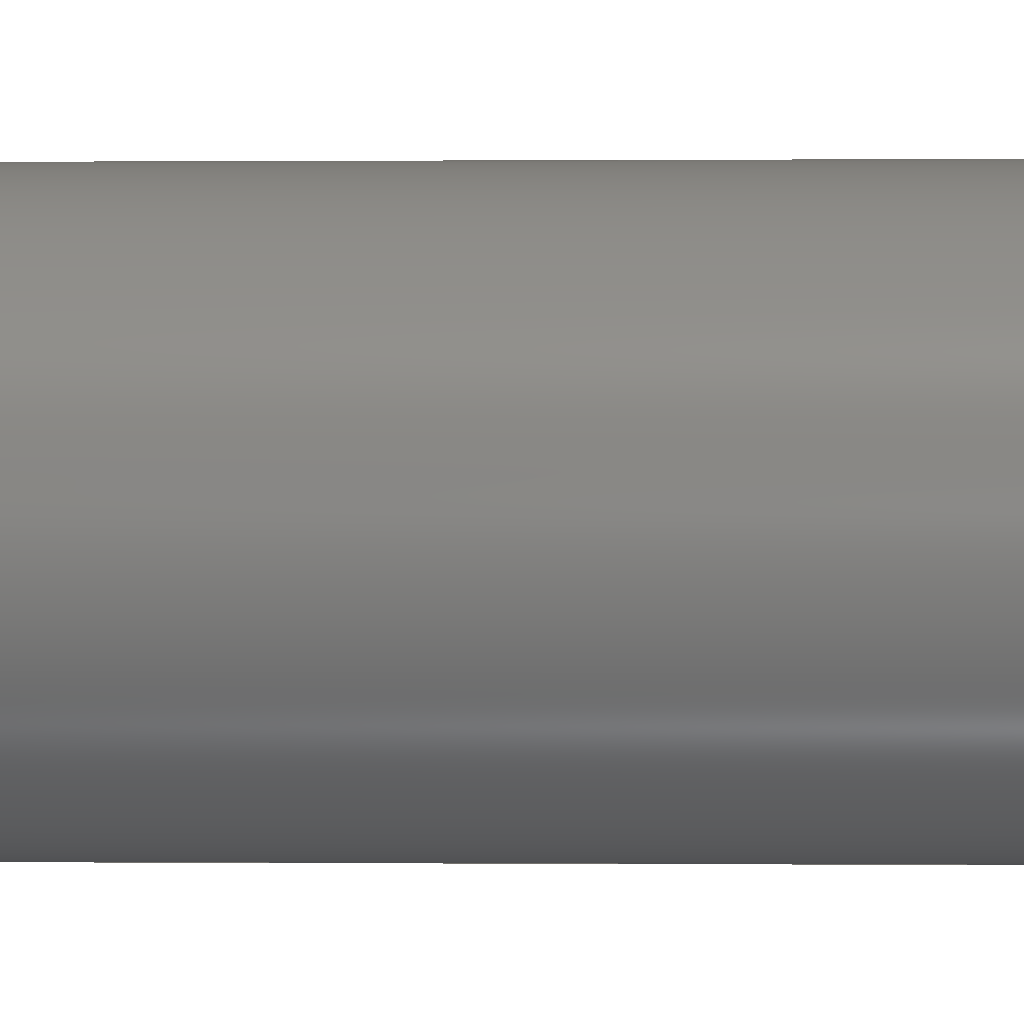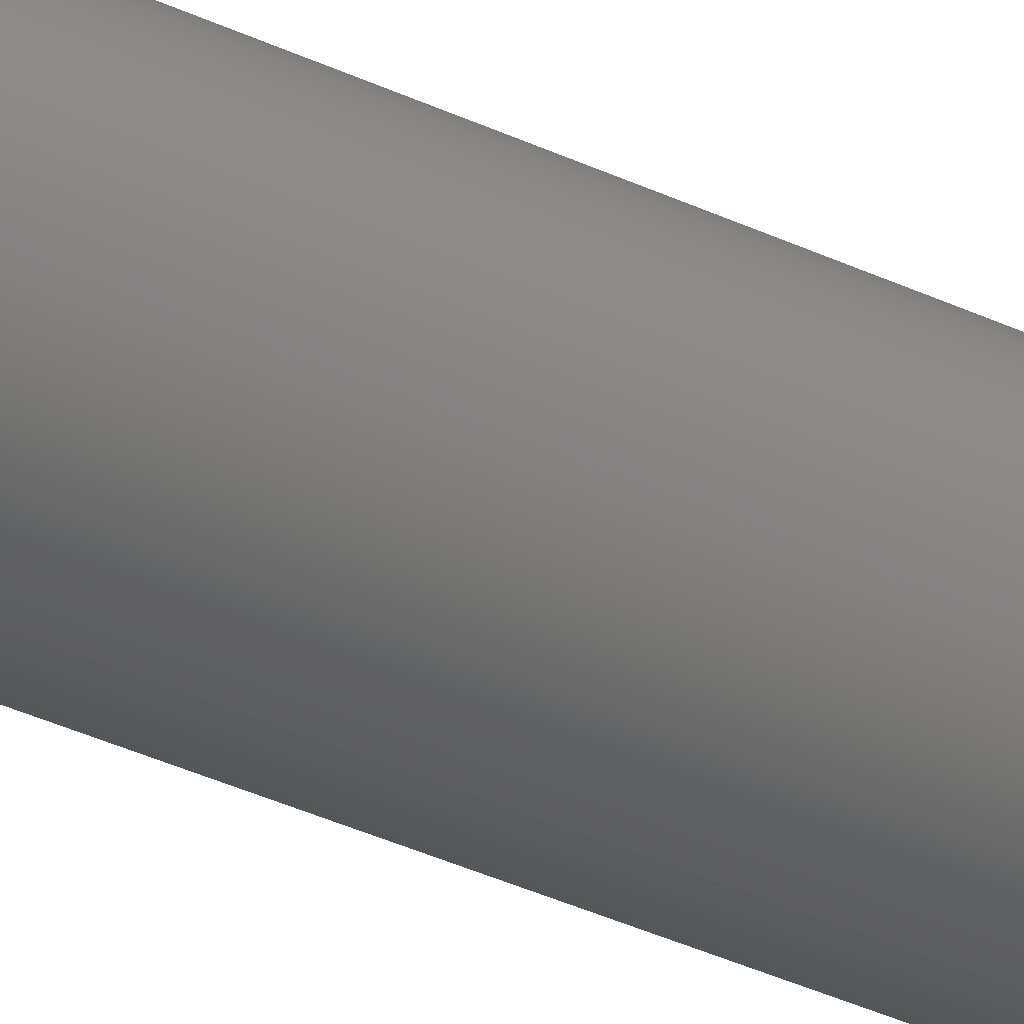
<metadata>
{"format":"step","ext":"step","renderer":"f3d","projection":"perspective","resolution":1024,"background":"white","views":[{"elev":0.0,"azim":-83.6,"up":"+Z"},{"elev":-32.9,"azim":56.0,"up":"+Z"}]}
</metadata>
<code>
ISO-10303-21;
DATA;
#1 = FACE_OUTER_BOUND ( 'NONE', #193, .T. ) ;
#2 = LENGTH_MEASURE_WITH_UNIT ( LENGTH_MEASURE( 0.0254 ), #142 );
#3 = CARTESIAN_POINT ( 'NONE',  ( 0, 6.478, -0.5375 ) ) ;
#4 = CARTESIAN_POINT ( 'NONE',  ( -0.6575, -6.598, 0.6575 ) ) ;
#5 = DIRECTION ( 'NONE',  ( 0, 0, 1 ) ) ;
#6 =( BOUNDED_CURVE ( )  B_SPLINE_CURVE ( 3, ( #171, #177, #144, #168 ),
 .UNSPECIFIED., .F., .T. ) 
 B_SPLINE_CURVE_WITH_KNOTS ( ( 4, 4 ),
 ( 0, 3.142 ),
 .UNSPECIFIED. ) 
 CURVE ( )  GEOMETRIC_REPRESENTATION_ITEM ( )  RATIONAL_B_SPLINE_CURVE ( ( 1, 0.3333, 0.3333, 1 ) ) 
 REPRESENTATION_ITEM ( '' )  );
#7 = APPLICATION_CONTEXT ( 'automotive_design' ) ;
#8 = DIRECTION ( 'NONE',  ( -0, -1, -0 ) ) ;
#9 = DIRECTION ( 'NONE',  ( -0, -1, -0 ) ) ;
#10 = AXIS2_PLACEMENT_3D ( 'NONE', #4, #34, #161 ) ;
#11 = COLOUR_RGB ( '',0.6941, 0.09804, 0.09804 ) ;
#12 =( GEOMETRIC_REPRESENTATION_CONTEXT ( 3 ) GLOBAL_UNCERTAINTY_ASSIGNED_CONTEXT ( ( #154 ) ) GLOBAL_UNIT_ASSIGNED_CONTEXT ( ( #136, #49, #48 ) ) REPRESENTATION_CONTEXT ( 'NONE', 'WORKASPACE' ) );
#13 = LINE ( 'NONE', #191, #29 ) ;
#14 = FACE_OUTER_BOUND ( 'NONE', #90, .T. ) ;
#15 = MECHANICAL_DESIGN_GEOMETRIC_PRESENTATION_REPRESENTATION (  '', ( #18 ), #12 ) ;
#16 = VECTOR ( 'NONE', #126, 39.37 ) ;
#17 = CARTESIAN_POINT ( 'NONE',  ( 1.315, 5.283, 0.6575 ) ) ;
#18 = STYLED_ITEM ( 'NONE', ( #87 ), #80 ) ;
#19 = EDGE_CURVE ( 'NONE', #45, #174, #112, .T. ) ;
#20 = CARTESIAN_POINT ( 'NONE',  ( 1.075, -5.403, -0.5375 ) ) ;
#21 = LENGTH_MEASURE_WITH_UNIT ( LENGTH_MEASURE( 0.0254 ), #143 );
#22 = CARTESIAN_POINT ( 'NONE',  ( 1.315, 6.598, -0.6575 ) ) ;
#23 =( BOUNDED_CURVE ( )  B_SPLINE_CURVE ( 3, ( #3, #83, #164, #188 ),
 .UNSPECIFIED., .F., .T. ) 
 B_SPLINE_CURVE_WITH_KNOTS ( ( 4, 4 ),
 ( 3.142, 6.283 ),
 .UNSPECIFIED. ) 
 CURVE ( )  GEOMETRIC_REPRESENTATION_ITEM ( )  RATIONAL_B_SPLINE_CURVE ( ( 1, 0.3333, 0.3333, 1 ) ) 
 REPRESENTATION_ITEM ( '' )  );
#24 = CLOSED_SHELL ( 'NONE', ( #25, #40, #30, #72, #145, #97 ) ) ;
#25 = ADVANCED_FACE ( 'NONE', ( #213 ), #220, .T. ) ;
#26 =( BOUNDED_CURVE ( )  B_SPLINE_CURVE ( 3, ( #76, #59, #78, #113 ),
 .UNSPECIFIED., .F., .T. ) 
 B_SPLINE_CURVE_WITH_KNOTS ( ( 4, 4 ),
 ( 1.225e-16, 3.142 ),
 .UNSPECIFIED. ) 
 CURVE ( )  GEOMETRIC_REPRESENTATION_ITEM ( )  RATIONAL_B_SPLINE_CURVE ( ( 1, 0.3333, 0.3333, 1 ) ) 
 REPRESENTATION_ITEM ( '' )  );
#27 = VECTOR ( 'NONE', #65, 39.37 ) ;
#28 = AXIS2_PLACEMENT_3D ( 'NONE', #67, #8, #151 ) ;
#29 = VECTOR ( 'NONE', #163, 39.37 ) ;
#30 = ADVANCED_FACE ( 'NONE', ( #1 ), #141, .F. ) ;
#31 = PRODUCT_DEFINITION ( 'UNKNOWN', '', #104, #91 ) ;
#32 =( NAMED_UNIT ( * ) PLANE_ANGLE_UNIT ( ) SI_UNIT ( $, .RADIAN. ) );
#33 = COLOUR_RGB ( '',0.6941, 0.09804, 0.09804 ) ;
#34 = DIRECTION ( 'NONE',  ( 0, -0.7071, -0.7071 ) ) ;
#35 = CARTESIAN_POINT ( 'NONE',  ( 0, -5.283, -0.6575 ) ) ;
#36 = STYLED_ITEM ( 'NONE', ( #132 ), #55 ) ;
#37 = VECTOR ( 'NONE', #9, 39.37 ) ;
#38 = EDGE_CURVE ( 'NONE', #56, #200, #69, .T. ) ;
#39 = ORIENTED_EDGE ( 'NONE', *, *, #118, .F. ) ;
#40 = ADVANCED_FACE ( 'NONE', ( #139 ), #152, .F. ) ;
#41 =( GEOMETRIC_REPRESENTATION_CONTEXT ( 3 ) GLOBAL_UNCERTAINTY_ASSIGNED_CONTEXT ( ( #68 ) ) GLOBAL_UNIT_ASSIGNED_CONTEXT ( ( #79, #32, #189 ) ) REPRESENTATION_CONTEXT ( 'NONE', 'WORKASPACE' ) );
#42 = SURFACE_SIDE_STYLE ('',( #130 ) ) ;
#43 = PLANE ( 'NONE',  #10 ) ;
#44 = CARTESIAN_POINT ( 'NONE',  ( 0, -5.283, -0.6575 ) ) ;
#45 = VERTEX_POINT ( 'NONE', #115 ) ;
#46 = DIMENSIONAL_EXPONENTS ( 1, 0, 0, 0, 0, 0, 0 ) ;
#47 = CARTESIAN_POINT ( 'NONE',  ( 1.315, -5.283, -0.6575 ) ) ;
#48 =( NAMED_UNIT ( * ) SI_UNIT ( $, .STERADIAN. ) SOLID_ANGLE_UNIT ( ) );
#49 =( NAMED_UNIT ( * ) PLANE_ANGLE_UNIT ( ) SI_UNIT ( $, .RADIAN. ) );
#50 = UNCERTAINTY_MEASURE_WITH_UNIT (LENGTH_MEASURE( 1e-05 ), #137, 'distance_accuracy_value', 'NONE');
#51 = CARTESIAN_POINT ( 'NONE',  ( 8.052e-17, -6.598, 0.6575 ) ) ;
#52 = PRODUCT_RELATED_PRODUCT_CATEGORY ( 'part', '', ( #172 ) ) ;
#53 = CARTESIAN_POINT ( 'NONE',  ( 0, 0, 0 ) ) ;
#54 = FILL_AREA_STYLE_COLOUR ( '', #33 ) ;
#55 = ADVANCED_BREP_SHAPE_REPRESENTATION ( 'am- 4284 Sleeve - Mid Goal Raiser', ( #80, #84 ), #41 ) ;
#56 = VERTEX_POINT ( 'NONE', #133 ) ;
#57 = PRESENTATION_LAYER_ASSIGNMENT (  '', '', ( #18 ) ) ;
#58 = AXIS2_PLACEMENT_3D ( 'NONE', #221, #223, #74 ) ;
#59 = CARTESIAN_POINT ( 'NONE',  ( 1.075, 5.403, 0.5375 ) ) ;
#60 = LINE ( 'NONE', #102, #27 ) ;
#61 = FACE_OUTER_BOUND ( 'NONE', #206, .T. ) ;
#62 = DIRECTION ( 'NONE',  ( 0, 0, -1 ) ) ;
#63 = DIRECTION ( 'NONE',  ( -0, -1, -0 ) ) ;
#64 = VERTEX_POINT ( 'NONE', #135 ) ;
#65 = DIRECTION ( 'NONE',  ( -0, -1, -0 ) ) ;
#66 = CYLINDRICAL_SURFACE ( 'NONE', #125, 0.6575 ) ;
#67 = CARTESIAN_POINT ( 'NONE',  ( 0, 7, 0 ) ) ;
#68 = UNCERTAINTY_MEASURE_WITH_UNIT (LENGTH_MEASURE( 1e-05 ), #79, 'distance_accuracy_value', 'NONE');
#69 =( BOUNDED_CURVE ( )  B_SPLINE_CURVE ( 3, ( #148, #20, #169, #149 ),
 .UNSPECIFIED., .F., .T. ) 
 B_SPLINE_CURVE_WITH_KNOTS ( ( 4, 4 ),
 ( 3.142, 6.283 ),
 .UNSPECIFIED. ) 
 CURVE ( )  GEOMETRIC_REPRESENTATION_ITEM ( )  RATIONAL_B_SPLINE_CURVE ( ( 1, 0.3333, 0.3333, 1 ) ) 
 REPRESENTATION_ITEM ( '' )  );
#70 = EDGE_CURVE ( 'NONE', #174, #194, #129, .T. ) ;
#71 = CARTESIAN_POINT ( 'NONE',  ( 1.315, -6.598, 0.6575 ) ) ;
#72 = ADVANCED_FACE ( 'NONE', ( #124, #127 ), #123, .T. ) ;
#73 = ORIENTED_EDGE ( 'NONE', *, *, #203, .T. ) ;
#74 = DIRECTION ( 'NONE',  ( 0, 0, -1 ) ) ;
#75 =( BOUNDED_CURVE ( )  B_SPLINE_CURVE ( 3, ( #35, #47, #71, #82 ),
 .UNSPECIFIED., .F., .T. ) 
 B_SPLINE_CURVE_WITH_KNOTS ( ( 4, 4 ),
 ( 3.142, 6.283 ),
 .UNSPECIFIED. ) 
 CURVE ( )  GEOMETRIC_REPRESENTATION_ITEM ( )  RATIONAL_B_SPLINE_CURVE ( ( 1, 0.3333, 0.3333, 1 ) ) 
 REPRESENTATION_ITEM ( '' )  );
#76 = CARTESIAN_POINT ( 'NONE',  ( 6.582e-17, 5.403, 0.5375 ) ) ;
#77 = LINE ( 'NONE', #173, #37 ) ;
#78 = CARTESIAN_POINT ( 'NONE',  ( 1.075, 6.478, -0.5375 ) ) ;
#79 =( CONVERSION_BASED_UNIT ( 'INCH', #21 ) LENGTH_UNIT ( ) NAMED_UNIT ( #181 ) );
#80 = MANIFOLD_SOLID_BREP ( 'Cut-Extrude1', #24 ) ;
#81 = EDGE_CURVE ( 'NONE', #96, #200, #60, .T. ) ;
#82 = CARTESIAN_POINT ( 'NONE',  ( 8.052e-17, -6.598, 0.6575 ) ) ;
#83 = CARTESIAN_POINT ( 'NONE',  ( -1.075, 6.478, -0.5375 ) ) ;
#84 = AXIS2_PLACEMENT_3D ( 'NONE', #53, #5, #222 ) ;
#85 = EDGE_LOOP ( 'NONE', ( #205, #204 ) ) ;
#86 = SURFACE_STYLE_USAGE ( .BOTH. , #99 ) ;
#87 = PRESENTATION_STYLE_ASSIGNMENT (( #86 ) ) ;
#88 = EDGE_LOOP ( 'NONE', ( #208, #197 ) ) ;
#89 = APPLICATION_CONTEXT ( 'automotive_design' ) ;
#90 = EDGE_LOOP ( 'NONE', ( #196, #192 ) ) ;
#91 = PRODUCT_DEFINITION_CONTEXT ( 'detailed design', #89, 'design' ) ;
#92 = ORIENTED_EDGE ( 'NONE', *, *, #70, .F. ) ;
#93 = PRODUCT_DEFINITION_SHAPE ( 'NONE', 'NONE',  #31 ) ;
#94 = ORIENTED_EDGE ( 'NONE', *, *, #19, .F. ) ;
#95 = LENGTH_MEASURE_WITH_UNIT ( LENGTH_MEASURE( 0.0254 ), #101 );
#96 = VERTEX_POINT ( 'NONE', #100 ) ;
#97 = ADVANCED_FACE ( 'NONE', ( #61 ), #66, .T. ) ;
#98 = CARTESIAN_POINT ( 'NONE',  ( 0, 7, 0 ) ) ;
#99 = SURFACE_SIDE_STYLE ('',( #117 ) ) ;
#100 = CARTESIAN_POINT ( 'NONE',  ( 6.582e-17, 5.403, 0.5375 ) ) ;
#101 =( LENGTH_UNIT ( ) NAMED_UNIT ( * ) SI_UNIT ( $, .METRE. ) );
#102 = CARTESIAN_POINT ( 'NONE',  ( 6.582e-17, 7, 0.5375 ) ) ;
#103 = EDGE_CURVE ( 'NONE', #96, #190, #26, .T. ) ;
#104 = PRODUCT_DEFINITION_FORMATION_WITH_SPECIFIED_SOURCE ( 'ANY', '', #172, .NOT_KNOWN. ) ;
#105 = AXIS2_PLACEMENT_3D ( 'NONE', #147, #183, #116 ) ;
#106 =( NAMED_UNIT ( * ) PLANE_ANGLE_UNIT ( ) SI_UNIT ( $, .RADIAN. ) );
#107 = FILL_AREA_STYLE ('',( #110 ) ) ;
#108 = EDGE_CURVE ( 'NONE', #194, #64, #211, .T. ) ;
#109 = MECHANICAL_DESIGN_GEOMETRIC_PRESENTATION_REPRESENTATION (  '', ( #36 ), #114 ) ;
#110 = FILL_AREA_STYLE_COLOUR ( '', #11 ) ;
#111 = CARTESIAN_POINT ( 'NONE',  ( 6.582e-17, -6.478, 0.5375 ) ) ;
#112 =( BOUNDED_CURVE ( )  B_SPLINE_CURVE ( 3, ( #215, #216, #218, #219 ),
 .UNSPECIFIED., .F., .T. ) 
 B_SPLINE_CURVE_WITH_KNOTS ( ( 4, 4 ),
 ( 3.142, 6.283 ),
 .UNSPECIFIED. ) 
 CURVE ( )  GEOMETRIC_REPRESENTATION_ITEM ( )  RATIONAL_B_SPLINE_CURVE ( ( 1, 0.3333, 0.3333, 1 ) ) 
 REPRESENTATION_ITEM ( '' )  );
#113 = CARTESIAN_POINT ( 'NONE',  ( 0, 6.478, -0.5375 ) ) ;
#114 =( GEOMETRIC_REPRESENTATION_CONTEXT ( 3 ) GLOBAL_UNCERTAINTY_ASSIGNED_CONTEXT ( ( #50 ) ) GLOBAL_UNIT_ASSIGNED_CONTEXT ( ( #137, #106, #150 ) ) REPRESENTATION_CONTEXT ( 'NONE', 'WORKASPACE' ) );
#115 = CARTESIAN_POINT ( 'NONE',  ( 0, 6.598, -0.6575 ) ) ;
#116 = DIRECTION ( 'NONE',  ( 0, 0, -1 ) ) ;
#117 = SURFACE_STYLE_FILL_AREA ( #107 ) ;
#118 = EDGE_CURVE ( 'NONE', #64, #194, #75, .T. ) ;
#119 = CARTESIAN_POINT ( 'NONE',  ( -1.315, -5.283, -0.6575 ) ) ;
#120 = CARTESIAN_POINT ( 'NONE',  ( -0.6575, 6.598, -0.6575 ) ) ;
#121 = DIRECTION ( 'NONE',  ( 0, 0.7071, 0.7071 ) ) ;
#122 = DIRECTION ( 'NONE',  ( 0, -0.7071, 0.7071 ) ) ;
#123 = PLANE ( 'NONE',  #160 ) ;
#124 = FACE_BOUND ( 'NONE', #85, .T. ) ;
#125 = AXIS2_PLACEMENT_3D ( 'NONE', #98, #63, #62 ) ;
#126 = DIRECTION ( 'NONE',  ( -0, -1, -0 ) ) ;
#127 = FACE_OUTER_BOUND ( 'NONE', #88, .T. ) ;
#128 = EDGE_CURVE ( 'NONE', #174, #45, #186, .T. ) ;
#129 = LINE ( 'NONE', #155, #16 ) ;
#130 = SURFACE_STYLE_FILL_AREA ( #134 ) ;
#131 = SURFACE_STYLE_USAGE ( .BOTH. , #42 ) ;
#132 = PRESENTATION_STYLE_ASSIGNMENT (( #131 ) ) ;
#133 = CARTESIAN_POINT ( 'NONE',  ( 0, -5.403, -0.5375 ) ) ;
#134 = FILL_AREA_STYLE ('',( #54 ) ) ;
#135 = CARTESIAN_POINT ( 'NONE',  ( 0, -5.283, -0.6575 ) ) ;
#136 =( CONVERSION_BASED_UNIT ( 'INCH', #95 ) LENGTH_UNIT ( ) NAMED_UNIT ( #202 ) );
#137 =( CONVERSION_BASED_UNIT ( 'INCH', #2 ) LENGTH_UNIT ( ) NAMED_UNIT ( #46 ) );
#138 = EDGE_CURVE ( 'NONE', #45, #64, #77, .T. ) ;
#139 = FACE_OUTER_BOUND ( 'NONE', #165, .T. ) ;
#140 = SHAPE_DEFINITION_REPRESENTATION ( #93, #55 ) ;
#141 = CYLINDRICAL_SURFACE ( 'NONE', #28, 0.5375 ) ;
#142 =( LENGTH_UNIT ( ) NAMED_UNIT ( * ) SI_UNIT ( $, .METRE. ) );
#143 =( LENGTH_UNIT ( ) NAMED_UNIT ( * ) SI_UNIT ( $, .METRE. ) );
#144 = CARTESIAN_POINT ( 'NONE',  ( -1.075, -5.403, -0.5375 ) ) ;
#145 = ADVANCED_FACE ( 'NONE', ( #156, #14 ), #43, .T. ) ;
#146 = CARTESIAN_POINT ( 'NONE',  ( -1.315, -6.598, 0.6575 ) ) ;
#147 = CARTESIAN_POINT ( 'NONE',  ( 0, 7, 0 ) ) ;
#148 = CARTESIAN_POINT ( 'NONE',  ( 0, -5.403, -0.5375 ) ) ;
#149 = CARTESIAN_POINT ( 'NONE',  ( 6.582e-17, -6.478, 0.5375 ) ) ;
#150 =( NAMED_UNIT ( * ) SI_UNIT ( $, .STERADIAN. ) SOLID_ANGLE_UNIT ( ) );
#151 = DIRECTION ( 'NONE',  ( 0, 0, -1 ) ) ;
#152 = CYLINDRICAL_SURFACE ( 'NONE', #105, 0.5375 ) ;
#153 = ORIENTED_EDGE ( 'NONE', *, *, #175, .T. ) ;
#154 = UNCERTAINTY_MEASURE_WITH_UNIT (LENGTH_MEASURE( 1e-05 ), #136, 'distance_accuracy_value', 'NONE');
#155 = CARTESIAN_POINT ( 'NONE',  ( 8.052e-17, 7, 0.6575 ) ) ;
#156 = FACE_BOUND ( 'NONE', #179, .T. ) ;
#157 = CARTESIAN_POINT ( 'NONE',  ( 8.052e-17, -6.598, 0.6575 ) ) ;
#158 = CARTESIAN_POINT ( 'NONE',  ( 8.052e-17, 5.283, 0.6575 ) ) ;
#159 = CARTESIAN_POINT ( 'NONE',  ( 0, 6.598, -0.6575 ) ) ;
#160 = AXIS2_PLACEMENT_3D ( 'NONE', #120, #121, #122 ) ;
#161 = DIRECTION ( 'NONE',  ( 0, 0.7071, -0.7071 ) ) ;
#162 = CARTESIAN_POINT ( 'NONE',  ( 0, 6.478, -0.5375 ) ) ;
#163 = DIRECTION ( 'NONE',  ( -0, -1, -0 ) ) ;
#164 = CARTESIAN_POINT ( 'NONE',  ( -1.075, 5.403, 0.5375 ) ) ;
#165 = EDGE_LOOP ( 'NONE', ( #73, #182, #153, #185 ) ) ;
#166 = PRESENTATION_LAYER_ASSIGNMENT (  '', '', ( #36 ) ) ;
#167 = CARTESIAN_POINT ( 'NONE',  ( 8.052e-17, 5.283, 0.6575 ) ) ;
#168 = CARTESIAN_POINT ( 'NONE',  ( 0, -5.403, -0.5375 ) ) ;
#169 = CARTESIAN_POINT ( 'NONE',  ( 1.075, -6.478, 0.5375 ) ) ;
#170 = ORIENTED_EDGE ( 'NONE', *, *, #81, .F. ) ;
#171 = CARTESIAN_POINT ( 'NONE',  ( 6.582e-17, -6.478, 0.5375 ) ) ;
#172 = PRODUCT ( 'am- 4284 Sleeve - Mid Goal Raiser', 'am- 4284 Sleeve - Mid Goal Raiser', '', ( #214 ) ) ;
#173 = CARTESIAN_POINT ( 'NONE',  ( 0, 7, -0.6575 ) ) ;
#174 = VERTEX_POINT ( 'NONE', #167 ) ;
#175 = EDGE_CURVE ( 'NONE', #200, #56, #6, .T. ) ;
#176 = APPLICATION_PROTOCOL_DEFINITION ( 'draft international standard', 'automotive_design', 1998, #7 ) ;
#177 = CARTESIAN_POINT ( 'NONE',  ( -1.075, -6.478, 0.5375 ) ) ;
#178 = ORIENTED_EDGE ( 'NONE', *, *, #138, .F. ) ;
#179 = EDGE_LOOP ( 'NONE', ( #199, #195 ) ) ;
#180 = ORIENTED_EDGE ( 'NONE', *, *, #70, .T. ) ;
#181 = DIMENSIONAL_EXPONENTS ( 1, 0, 0, 0, 0, 0, 0 ) ;
#182 = ORIENTED_EDGE ( 'NONE', *, *, #81, .T. ) ;
#183 = DIRECTION ( 'NONE',  ( -0, -1, -0 ) ) ;
#184 = ORIENTED_EDGE ( 'NONE', *, *, #128, .F. ) ;
#185 = ORIENTED_EDGE ( 'NONE', *, *, #212, .F. ) ;
#186 =( BOUNDED_CURVE ( )  B_SPLINE_CURVE ( 3, ( #158, #17, #22, #159 ),
 .UNSPECIFIED., .F., .T. ) 
 B_SPLINE_CURVE_WITH_KNOTS ( ( 4, 4 ),
 ( 1.225e-16, 3.142 ),
 .UNSPECIFIED. ) 
 CURVE ( )  GEOMETRIC_REPRESENTATION_ITEM ( )  RATIONAL_B_SPLINE_CURVE ( ( 1, 0.3333, 0.3333, 1 ) ) 
 REPRESENTATION_ITEM ( '' )  );
#187 = ORIENTED_EDGE ( 'NONE', *, *, #103, .T. ) ;
#188 = CARTESIAN_POINT ( 'NONE',  ( 6.582e-17, 5.403, 0.5375 ) ) ;
#189 =( NAMED_UNIT ( * ) SI_UNIT ( $, .STERADIAN. ) SOLID_ANGLE_UNIT ( ) );
#190 = VERTEX_POINT ( 'NONE', #162 ) ;
#191 = CARTESIAN_POINT ( 'NONE',  ( 0, 7, -0.5375 ) ) ;
#192 = ORIENTED_EDGE ( 'NONE', *, *, #108, .T. ) ;
#193 = EDGE_LOOP ( 'NONE', ( #170, #187, #201, #210 ) ) ;
#194 = VERTEX_POINT ( 'NONE', #157 ) ;
#195 = ORIENTED_EDGE ( 'NONE', *, *, #175, .F. ) ;
#196 = ORIENTED_EDGE ( 'NONE', *, *, #118, .T. ) ;
#197 = ORIENTED_EDGE ( 'NONE', *, *, #128, .T. ) ;
#198 = ORIENTED_EDGE ( 'NONE', *, *, #138, .T. ) ;
#199 = ORIENTED_EDGE ( 'NONE', *, *, #38, .F. ) ;
#200 = VERTEX_POINT ( 'NONE', #111 ) ;
#201 = ORIENTED_EDGE ( 'NONE', *, *, #212, .T. ) ;
#202 = DIMENSIONAL_EXPONENTS ( 1, 0, 0, 0, 0, 0, 0 ) ;
#203 = EDGE_CURVE ( 'NONE', #190, #96, #23, .T. ) ;
#204 = ORIENTED_EDGE ( 'NONE', *, *, #103, .F. ) ;
#205 = ORIENTED_EDGE ( 'NONE', *, *, #203, .F. ) ;
#206 = EDGE_LOOP ( 'NONE', ( #92, #94, #198, #209 ) ) ;
#207 = EDGE_LOOP ( 'NONE', ( #184, #180, #39, #178 ) ) ;
#208 = ORIENTED_EDGE ( 'NONE', *, *, #19, .T. ) ;
#209 = ORIENTED_EDGE ( 'NONE', *, *, #108, .F. ) ;
#210 = ORIENTED_EDGE ( 'NONE', *, *, #38, .T. ) ;
#211 =( BOUNDED_CURVE ( )  B_SPLINE_CURVE ( 3, ( #51, #146, #119, #44 ),
 .UNSPECIFIED., .F., .T. ) 
 B_SPLINE_CURVE_WITH_KNOTS ( ( 4, 4 ),
 ( 0, 3.142 ),
 .UNSPECIFIED. ) 
 CURVE ( )  GEOMETRIC_REPRESENTATION_ITEM ( )  RATIONAL_B_SPLINE_CURVE ( ( 1, 0.3333, 0.3333, 1 ) ) 
 REPRESENTATION_ITEM ( '' )  );
#212 = EDGE_CURVE ( 'NONE', #190, #56, #13, .T. ) ;
#213 = FACE_OUTER_BOUND ( 'NONE', #207, .T. ) ;
#214 = PRODUCT_CONTEXT ( 'NONE', #7, 'mechanical' ) ;
#215 = CARTESIAN_POINT ( 'NONE',  ( 0, 6.598, -0.6575 ) ) ;
#216 = CARTESIAN_POINT ( 'NONE',  ( -1.315, 6.598, -0.6575 ) ) ;
#217 = APPLICATION_PROTOCOL_DEFINITION ( 'draft international standard', 'automotive_design', 1998, #89 ) ;
#218 = CARTESIAN_POINT ( 'NONE',  ( -1.315, 5.283, 0.6575 ) ) ;
#219 = CARTESIAN_POINT ( 'NONE',  ( 8.052e-17, 5.283, 0.6575 ) ) ;
#220 = CYLINDRICAL_SURFACE ( 'NONE', #58, 0.6575 ) ;
#221 = CARTESIAN_POINT ( 'NONE',  ( 0, 7, 0 ) ) ;
#222 = DIRECTION ( 'NONE',  ( 1, 0, 0 ) ) ;
#223 = DIRECTION ( 'NONE',  ( -0, -1, -0 ) ) ;
ENDSEC;
END-ISO-10303-21;

</code>
